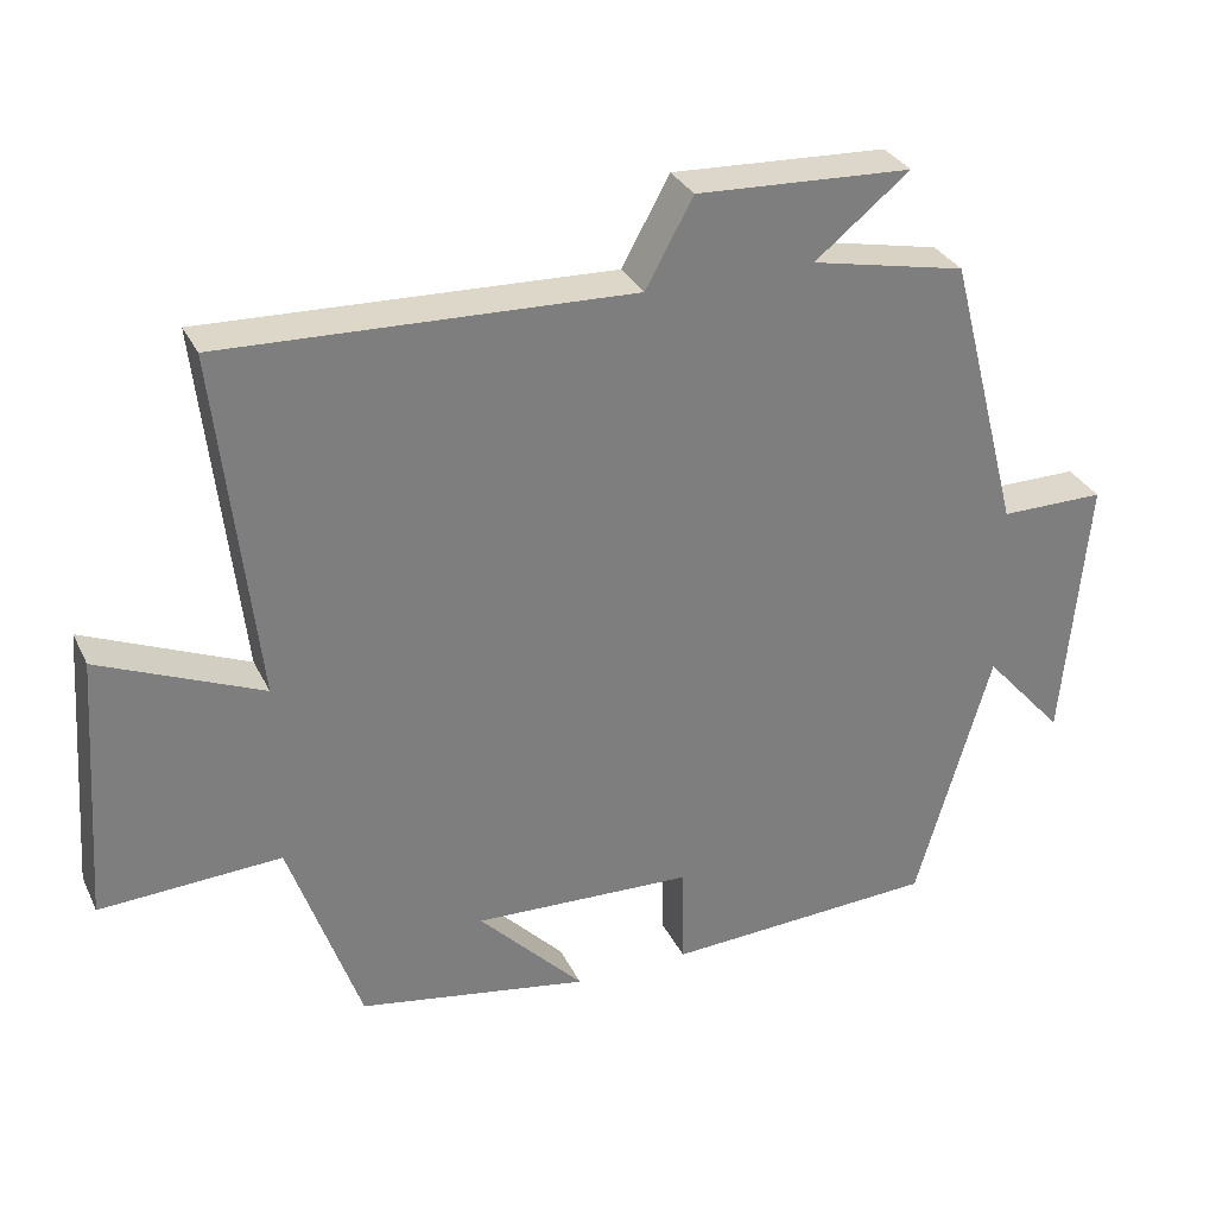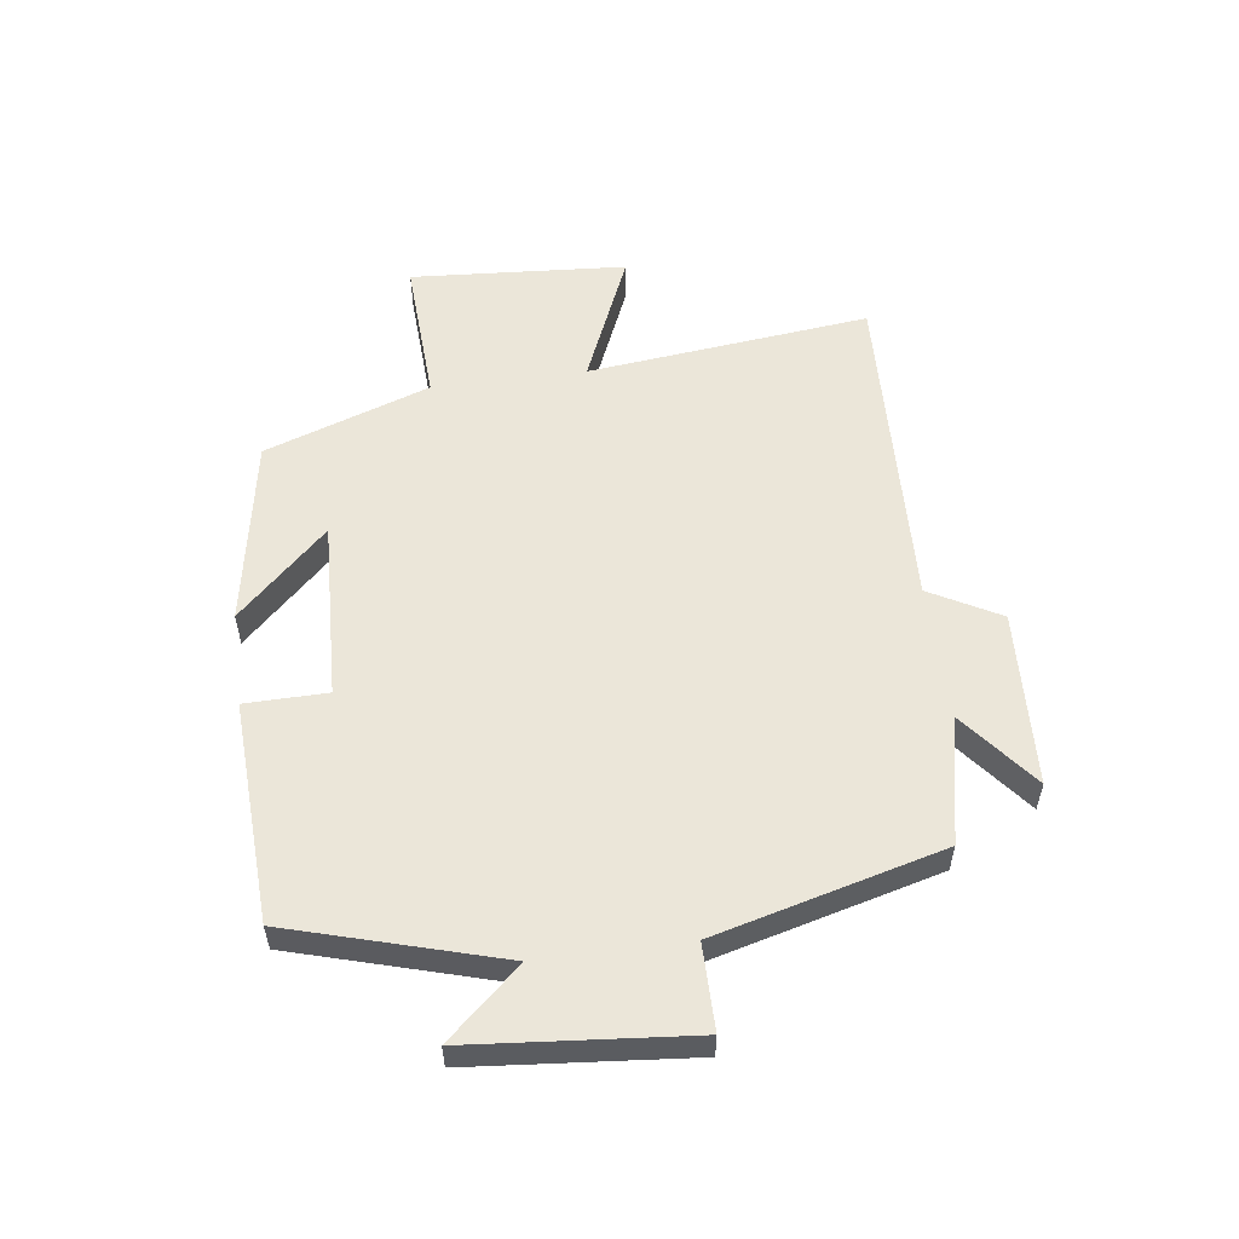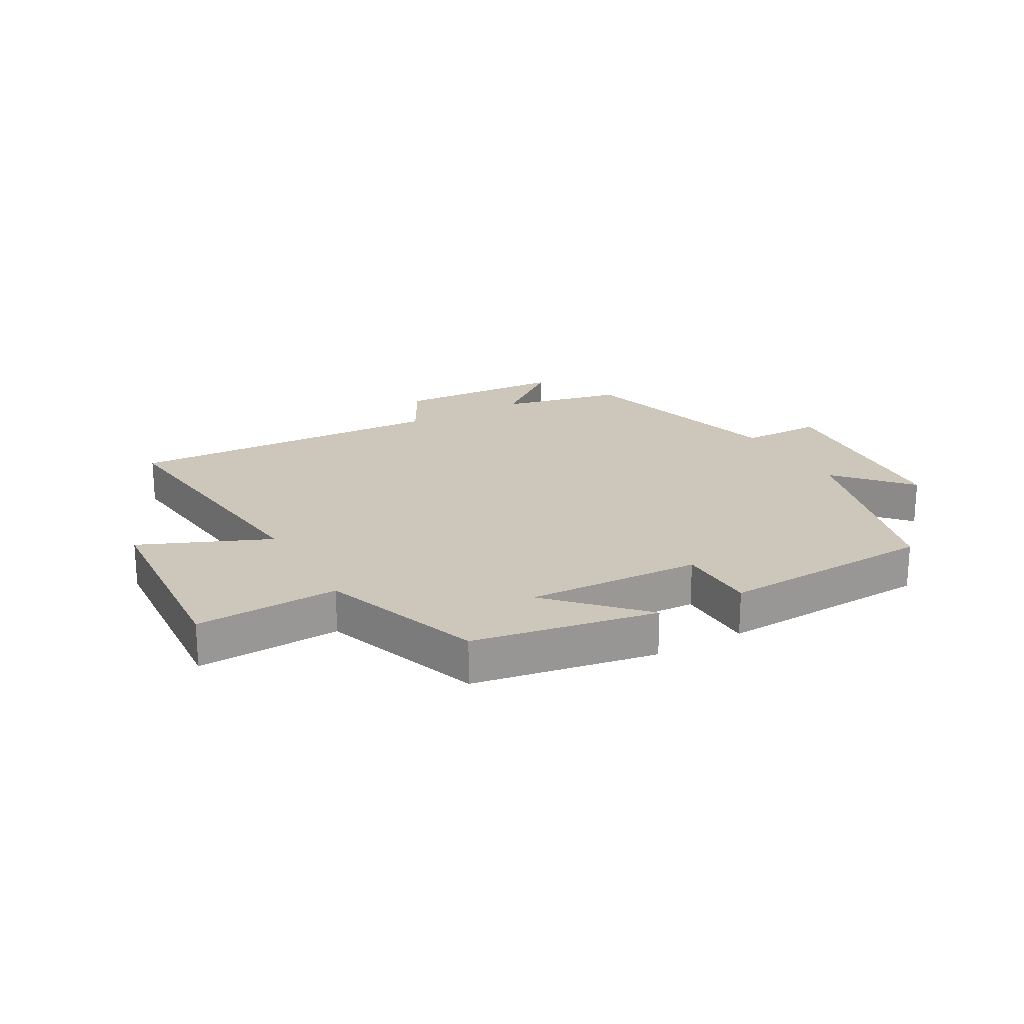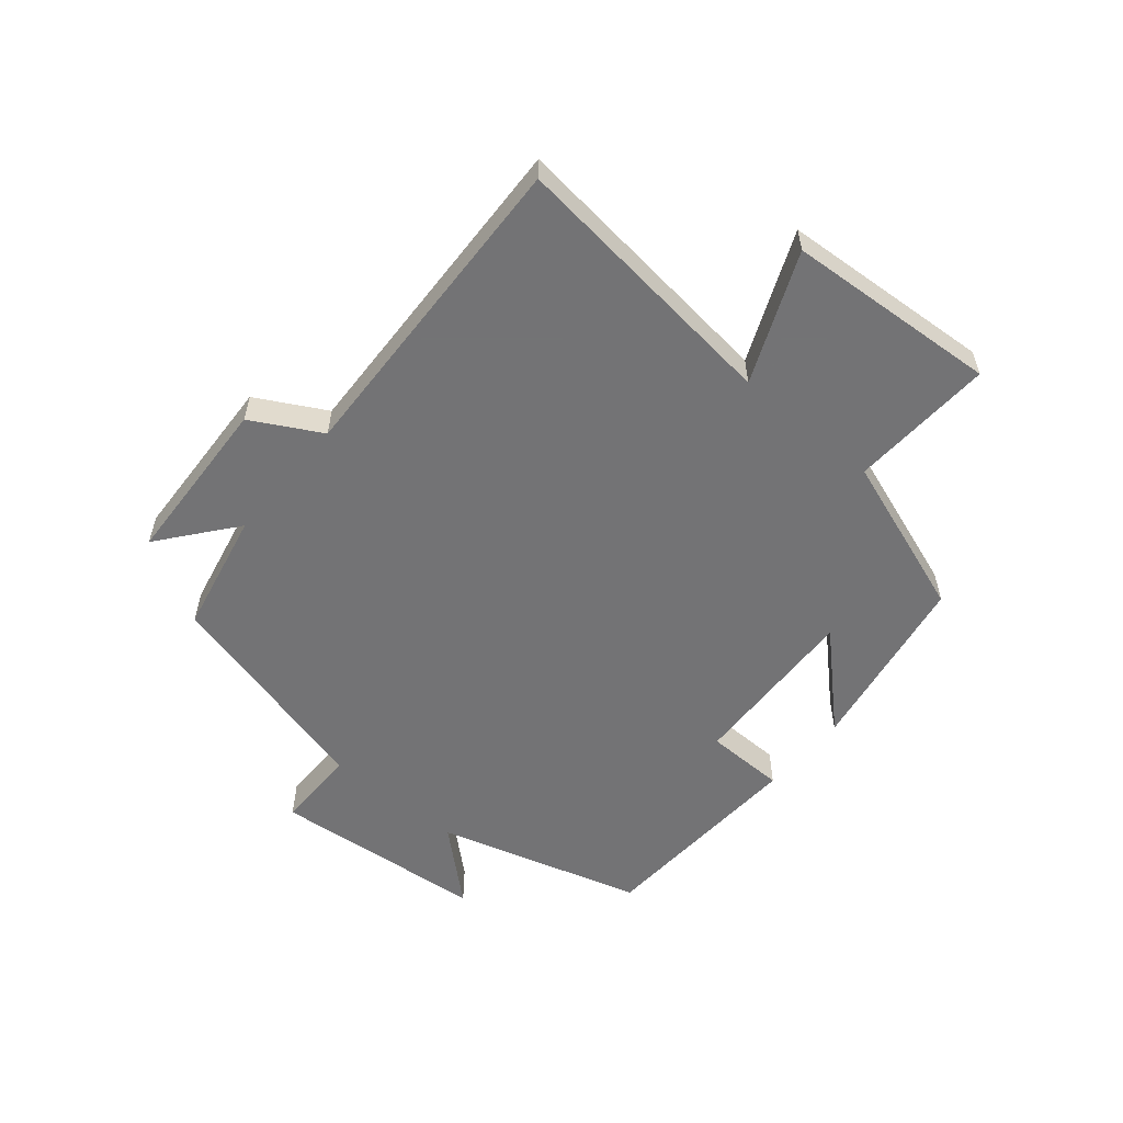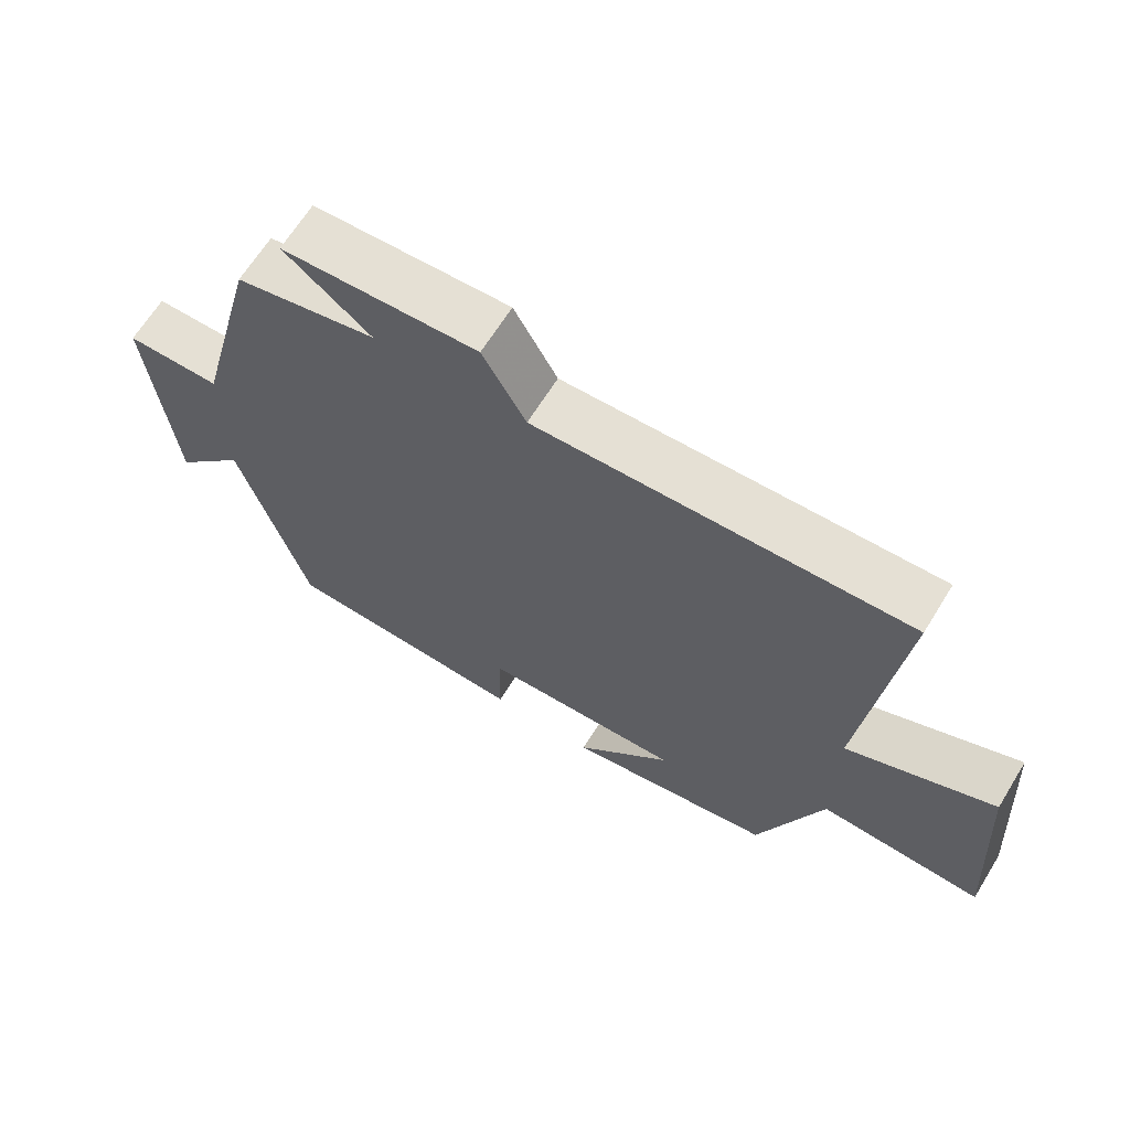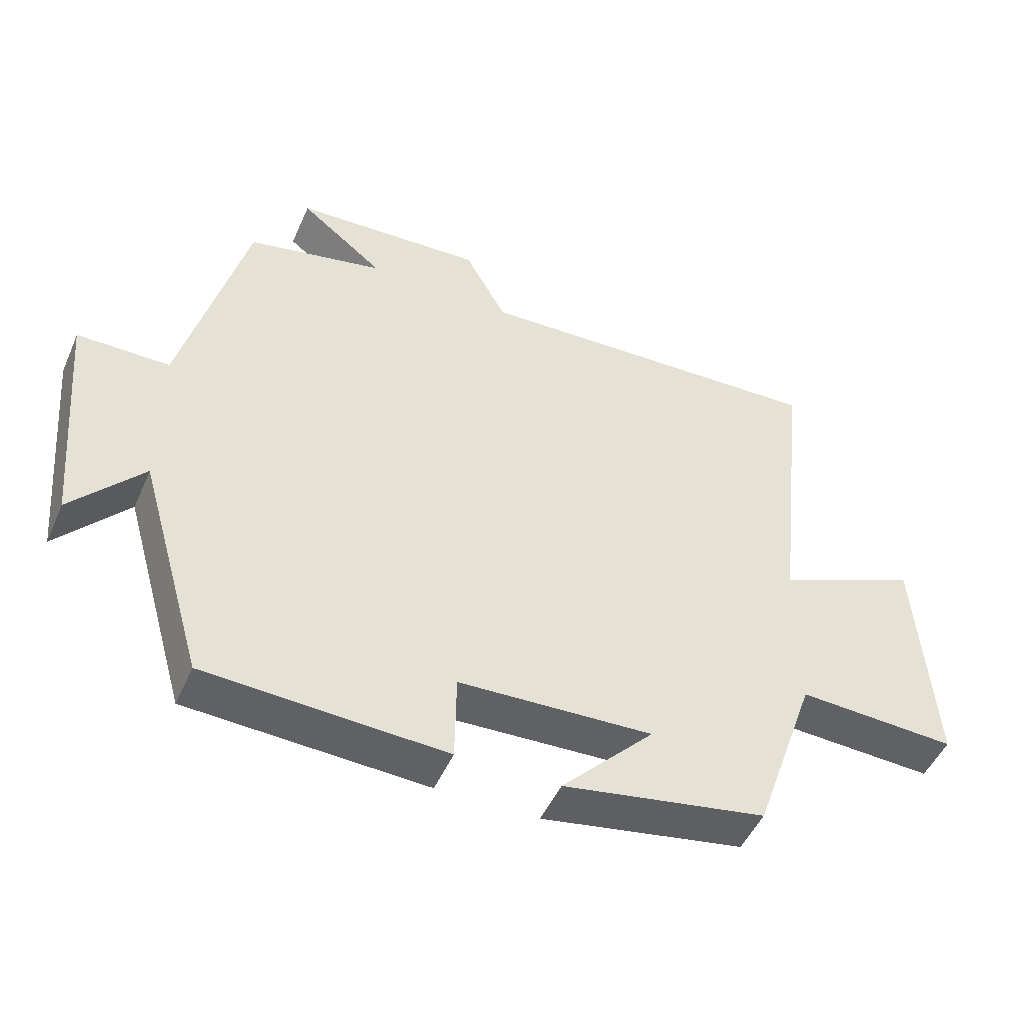
<metadata>
{"format":"obj","ext":"obj","renderer":"f3d","projection":"perspective","resolution":1024,"background":"white","views":[{"elev":31.3,"azim":157.5,"up":"+Z"},{"elev":55.5,"azim":-97.6,"up":"+Y"},{"elev":21.3,"azim":150.6,"up":"+Y"},{"elev":-56.0,"azim":50.0,"up":"+Y"},{"elev":65.8,"azim":31.7,"up":"+Z"},{"elev":-48.9,"azim":-23.2,"up":"+Z"}]}
</metadata>
<code>
v -0.402 0.07 -0.482
v -0.5 0.07 -0.144
v -0.605 0.07 -0.262
v -0.637 0.07 0.092
v -0.5 0.07 0.092
v -0.405 0.07 0.457
v -0.202 0.07 0.5
v -0.326 0.07 0.599
v -0.044 0.07 0.613
v 0.018 0.07 0.5
v 0.551 0.07 0.521
v 0.5 0.07 0.065
v 0.712 0.07 0.155
v 0.736 0.07 -0.193
v 0.5 0.07 -0.181
v 0.407 0.07 -0.447
v 0.105 0.07 -0.5
v 0.243 0.07 -0.356
v -0.045 0.07 -0.368
v -0.047 0.07 -0.5
v -0.402 0 -0.482
v -0.5 0 -0.144
v -0.605 0 -0.262
v -0.637 0 0.092
v -0.5 0 0.092
v -0.405 0 0.457
v -0.202 0 0.5
v -0.326 0 0.599
v -0.044 0 0.613
v 0.018 0 0.5
v 0.551 0 0.521
v 0.5 0 0.065
v 0.712 0 0.155
v 0.736 0 -0.193
v 0.5 0 -0.181
v 0.407 0 -0.447
v 0.105 0 -0.5
v 0.243 0 -0.356
v -0.045 0 -0.368
v -0.047 0 -0.5
f 19 20 1 2
f 18 19 2
f 15 16 17 18
f 15 18 2
f 12 13 14 15
f 12 15 2
f 10 11 12 2
f 7 8 9 10
f 7 10 2
f 6 7 2
f 5 6 2
f 2 3 4 5
f 22 21 40 39
f 22 39 38
f 38 37 36 35
f 22 38 35
f 35 34 33 32
f 22 35 32
f 22 32 31 30
f 30 29 28 27
f 22 30 27
f 22 27 26
f 22 26 25
f 25 24 23 22
f 1 21 22 2
f 2 22 23 3
f 3 23 24 4
f 4 24 25 5
f 5 25 26 6
f 6 26 27 7
f 7 27 28 8
f 8 28 29 9
f 9 29 30 10
f 10 30 31 11
f 11 31 32 12
f 12 32 33 13
f 13 33 34 14
f 14 34 35 15
f 15 35 36 16
f 16 36 37 17
f 17 37 38 18
f 18 38 39 19
f 19 39 40 20
f 20 40 21 1

</code>
